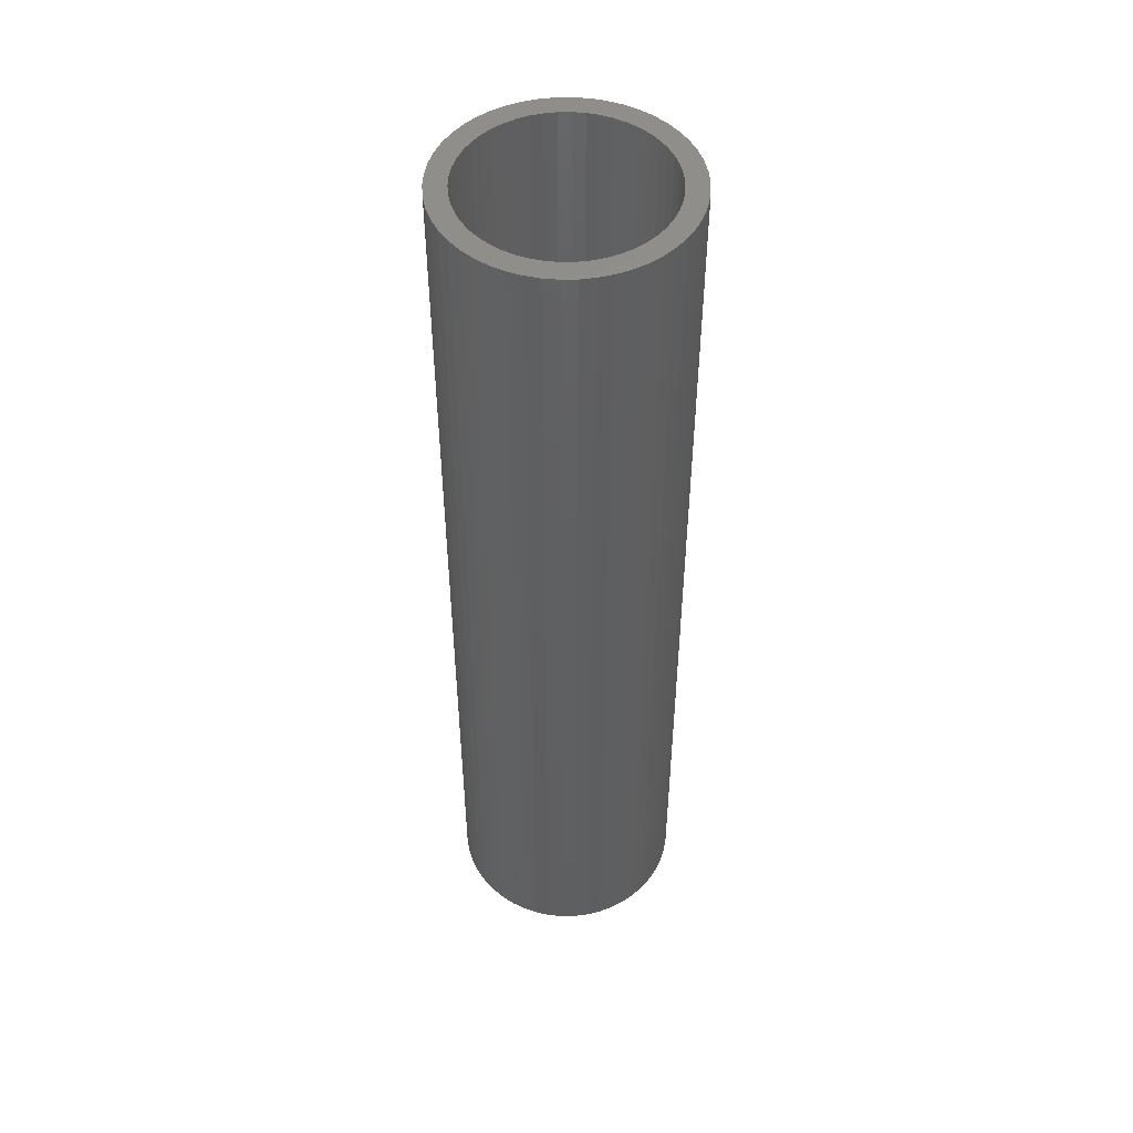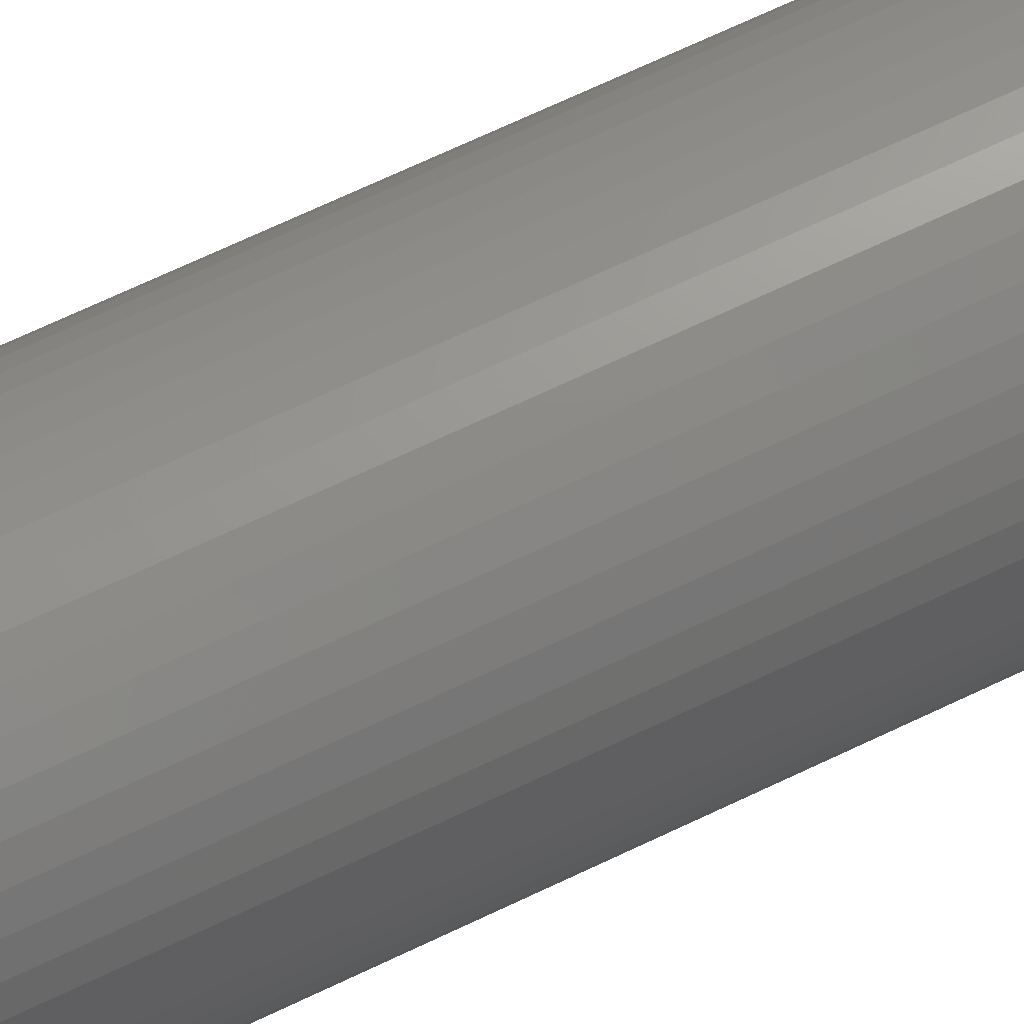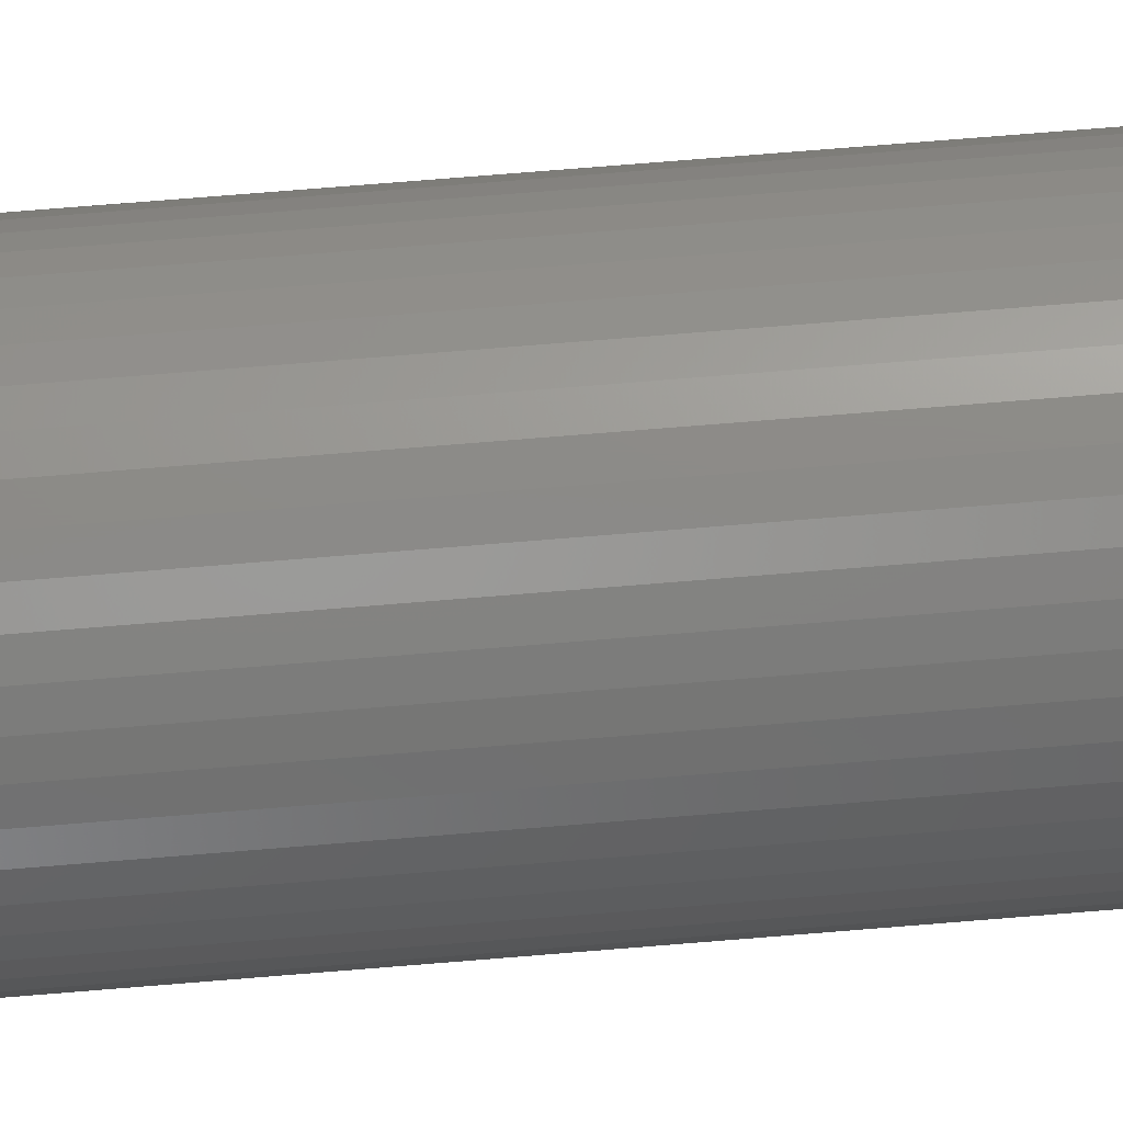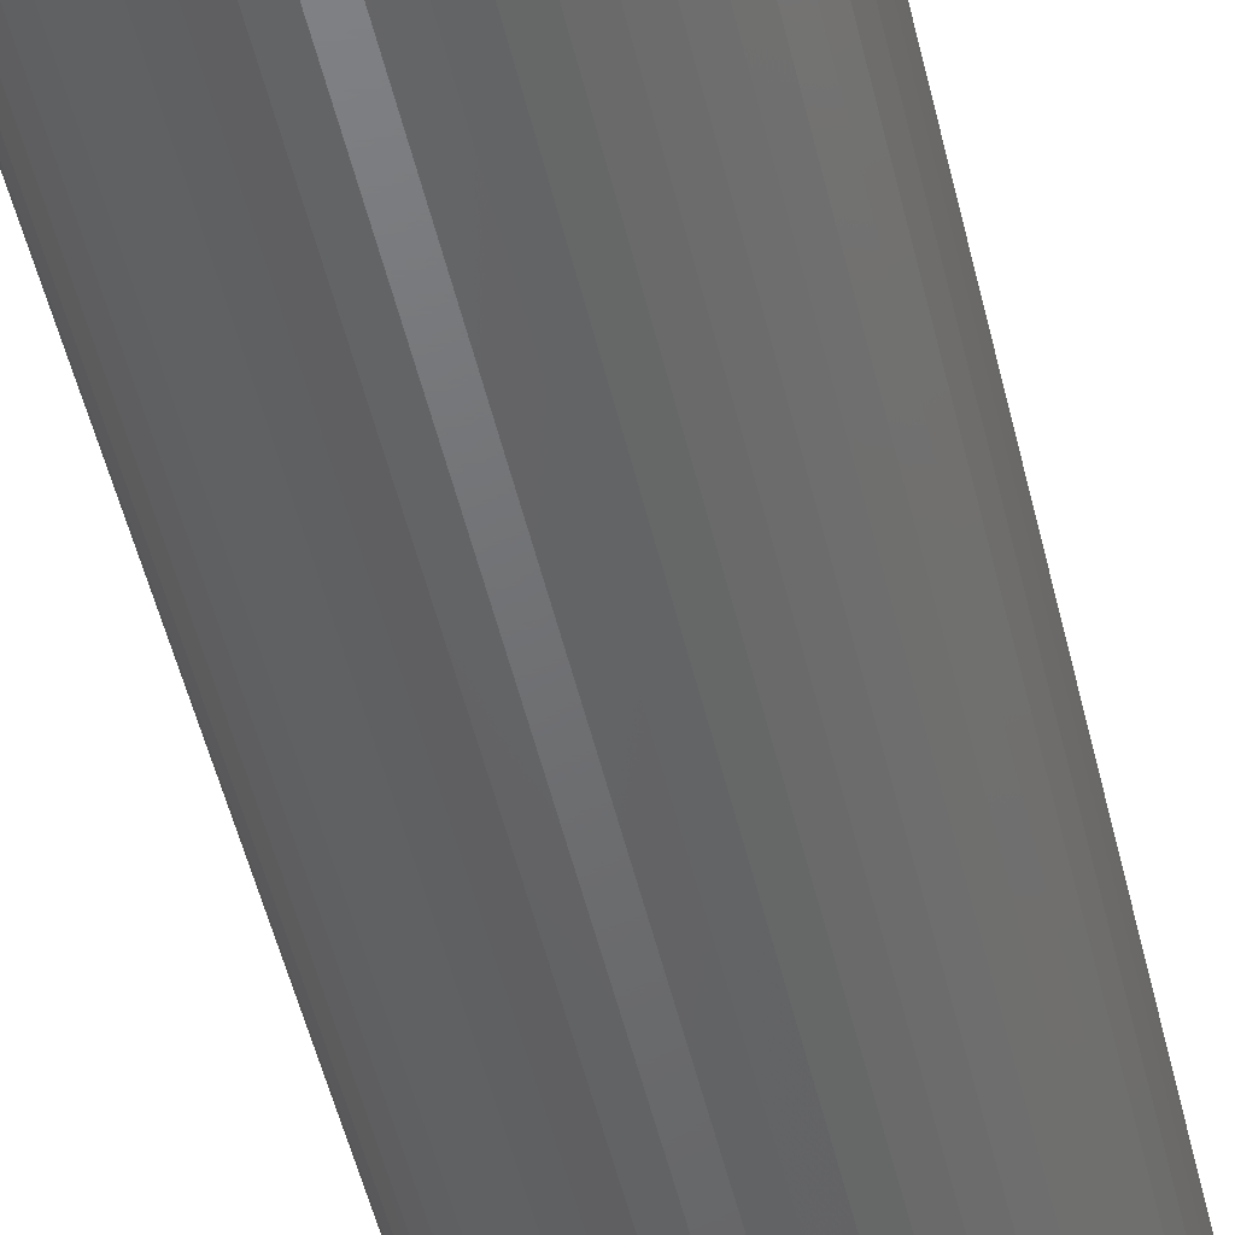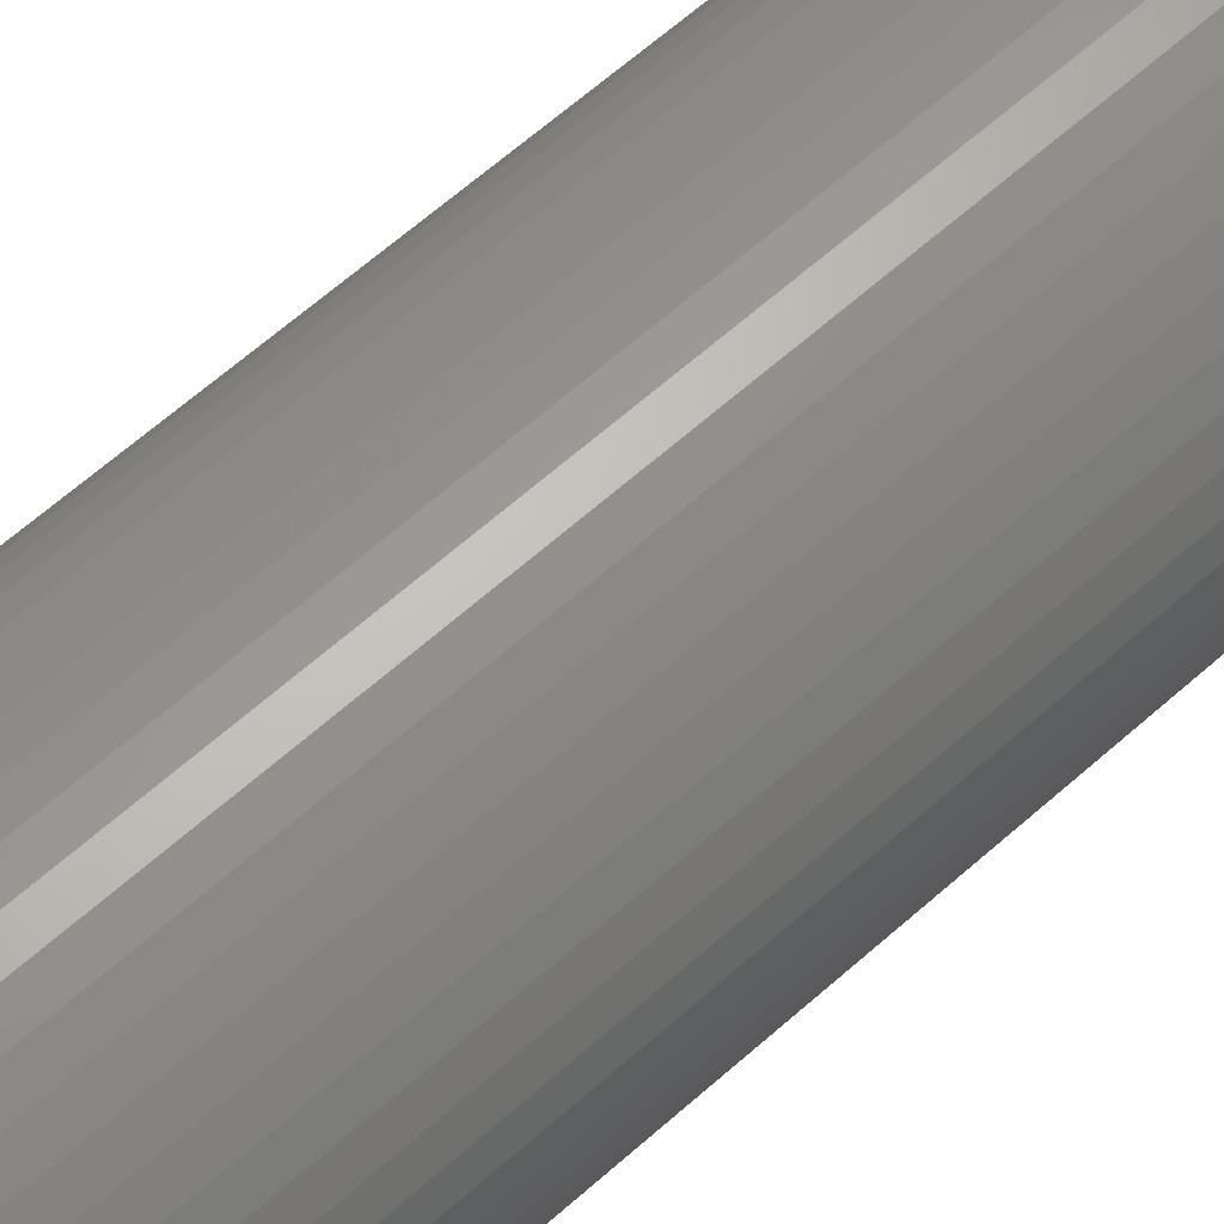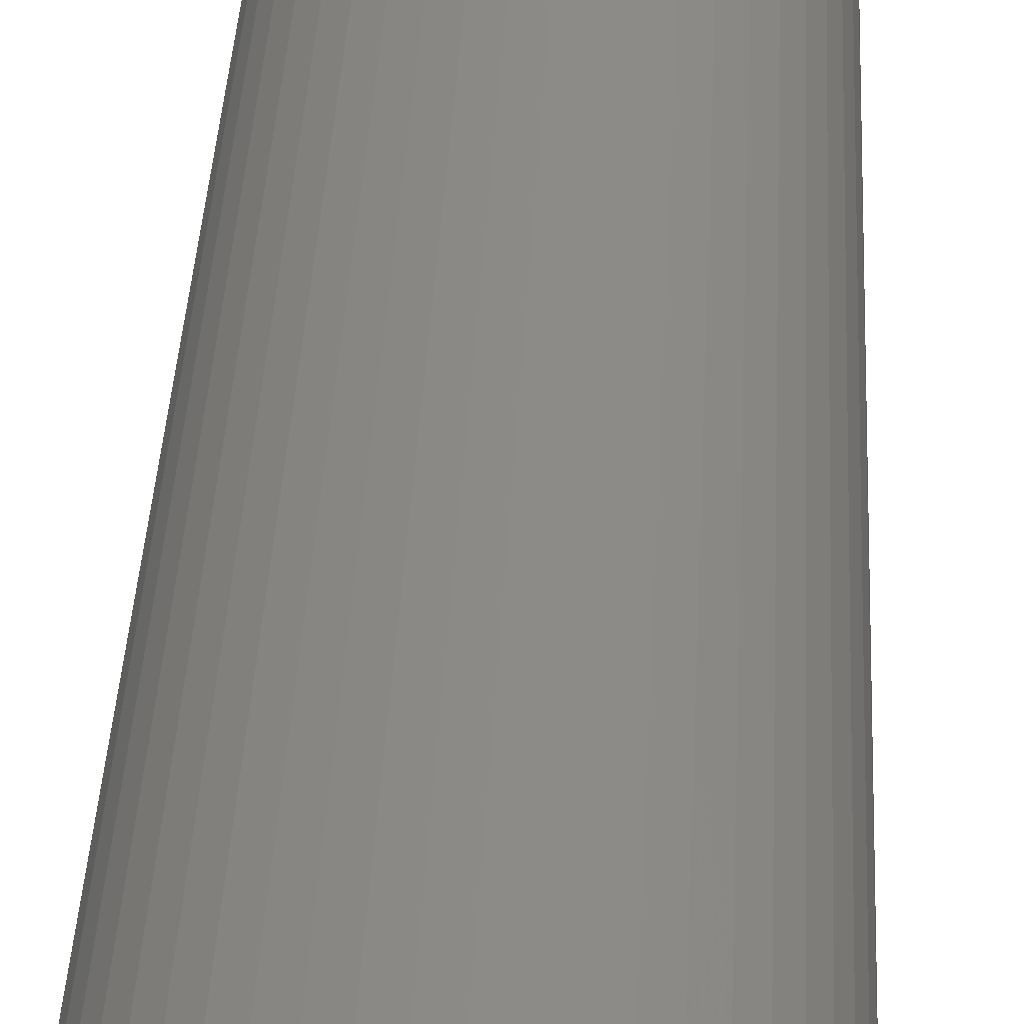
<metadata>
{"format":"stl","ext":"stl","renderer":"f3d","projection":"perspective","resolution":1024,"background":"white","views":[{"elev":49.3,"azim":150.3,"up":"+Z"},{"elev":69.8,"azim":64.6,"up":"+Y"},{"elev":76.0,"azim":85.4,"up":"+Y"},{"elev":-48.9,"azim":-167.2,"up":"+Y"},{"elev":60.5,"azim":47.2,"up":"+Y"},{"elev":31.7,"azim":2.4,"up":"+Y"}]}
</metadata>
<code>
# stl→obj: 200 verts, 400 faces
v 8.5 0 34.5
v 8.433 1.065 -34.5
v 8.433 1.065 34.5
v 8.5 0 -34.5
v -8.5 0 -34.5
v -8.433 1.065 34.5
v -8.433 1.065 -34.5
v -8.5 0 34.5
v 0.5337 8.483 -34.5
v -0.5337 8.483 34.5
v 0.5337 8.483 34.5
v -0.5337 8.483 -34.5
v -0.5337 -8.483 -34.5
v 0.5337 -8.483 34.5
v -0.5337 -8.483 34.5
v 0.5337 -8.483 -34.5
v 6.196 5.819 -34.5
v 5.418 6.549 34.5
v 6.196 5.819 34.5
v 5.418 6.549 -34.5
v -5.418 6.549 -34.5
v -6.196 5.819 34.5
v -5.418 6.549 34.5
v -6.196 5.819 -34.5
v -2.627 8.084 -34.5
v -3.619 7.691 34.5
v -2.627 8.084 34.5
v -3.619 7.691 -34.5
v 7.903 3.129 34.5
v 7.449 4.095 -34.5
v 7.449 4.095 34.5
v 7.903 3.129 -34.5
v 3.619 7.691 -34.5
v 2.627 8.084 34.5
v 3.619 7.691 34.5
v 2.627 8.084 -34.5
v 1.593 8.349 34.5
v 1.593 8.349 -34.5
v 4.555 7.177 -34.5
v 4.555 7.177 34.5
v -7.903 3.129 -34.5
v -7.449 4.095 34.5
v -7.449 4.095 -34.5
v -7.903 3.129 34.5
v 7 0 34.5
v 6.945 0.8773 34.5
v 8.233 2.114 34.5
v 8.433 -1.065 34.5
v 6.78 1.741 34.5
v 6.945 -0.8773 34.5
v 6.508 2.577 34.5
v 8.233 -2.114 34.5
v 6.78 -1.741 34.5
v 6.134 3.372 34.5
v 6.877 4.996 34.5
v 5.663 4.114 34.5
v 5.103 4.792 34.5
v 4.462 5.394 34.5
v 3.751 5.91 34.5
v 2.98 6.334 34.5
v 2.163 6.657 34.5
v 1.312 6.876 34.5
v 0.4395 6.986 34.5
v -0.4395 6.986 34.5
v -1.312 6.876 34.5
v -1.593 8.349 34.5
v -2.163 6.657 34.5
v -2.98 6.334 34.5
v -3.751 5.91 34.5
v -4.555 7.177 34.5
v -4.462 5.394 34.5
v -5.103 4.792 34.5
v -5.663 4.114 34.5
v -6.877 4.996 34.5
v -6.134 3.372 34.5
v -6.508 2.577 34.5
v -6.78 1.741 34.5
v -8.233 2.114 34.5
v 7.903 -3.129 34.5
v 6.508 -2.577 34.5
v 7.449 -4.095 34.5
v 6.134 -3.372 34.5
v 6.877 -4.996 34.5
v 5.663 -4.114 34.5
v 6.196 -5.819 34.5
v 5.103 -4.792 34.5
v 5.418 -6.549 34.5
v 4.462 -5.394 34.5
v 4.555 -7.177 34.5
v 3.751 -5.91 34.5
v 3.619 -7.691 34.5
v 2.98 -6.334 34.5
v 2.627 -8.084 34.5
v 2.163 -6.657 34.5
v 1.593 -8.349 34.5
v 1.312 -6.876 34.5
v 0.4395 -6.986 34.5
v -0.4395 -6.986 34.5
v -1.312 -6.876 34.5
v -1.593 -8.349 34.5
v -2.163 -6.657 34.5
v -2.627 -8.084 34.5
v -2.98 -6.334 34.5
v -3.619 -7.691 34.5
v -3.751 -5.91 34.5
v -4.555 -7.177 34.5
v -4.462 -5.394 34.5
v -5.418 -6.549 34.5
v -5.103 -4.792 34.5
v -6.196 -5.819 34.5
v -5.663 -4.114 34.5
v -6.877 -4.996 34.5
v -6.134 -3.372 34.5
v -7.449 -4.095 34.5
v -6.508 -2.577 34.5
v -7.903 -3.129 34.5
v -6.78 -1.741 34.5
v -8.233 -2.114 34.5
v -6.945 -0.8773 34.5
v -8.433 -1.065 34.5
v -7 0 34.5
v -6.945 0.8773 34.5
v -1.593 8.349 -34.5
v 7 0 -34.5
v 8.433 -1.065 -34.5
v 6.945 -0.8773 -34.5
v 8.233 -2.114 -34.5
v 6.78 -1.741 -34.5
v 7.903 -3.129 -34.5
v 6.945 0.8773 -34.5
v 6.508 -2.577 -34.5
v 7.449 -4.095 -34.5
v 8.233 2.114 -34.5
v 6.78 1.741 -34.5
v 6.134 -3.372 -34.5
v 6.877 -4.996 -34.5
v 5.663 -4.114 -34.5
v 6.196 -5.819 -34.5
v 5.103 -4.792 -34.5
v 5.418 -6.549 -34.5
v 4.462 -5.394 -34.5
v 4.555 -7.177 -34.5
v 3.751 -5.91 -34.5
v 3.619 -7.691 -34.5
v 2.98 -6.334 -34.5
v 2.627 -8.084 -34.5
v 2.163 -6.657 -34.5
v 1.593 -8.349 -34.5
v 1.312 -6.876 -34.5
v 0.4395 -6.986 -34.5
v -0.4395 -6.986 -34.5
v -1.312 -6.876 -34.5
v -1.593 -8.349 -34.5
v -2.163 -6.657 -34.5
v -2.627 -8.084 -34.5
v -2.98 -6.334 -34.5
v -3.619 -7.691 -34.5
v -3.751 -5.91 -34.5
v -4.555 -7.177 -34.5
v -4.462 -5.394 -34.5
v -5.418 -6.549 -34.5
v -5.103 -4.792 -34.5
v -6.196 -5.819 -34.5
v -5.663 -4.114 -34.5
v -6.877 -4.996 -34.5
v -6.134 -3.372 -34.5
v -7.449 -4.095 -34.5
v -6.508 -2.577 -34.5
v -7.903 -3.129 -34.5
v -6.78 -1.741 -34.5
v -8.233 -2.114 -34.5
v 6.508 2.577 -34.5
v 6.134 3.372 -34.5
v 6.877 4.996 -34.5
v 5.663 4.114 -34.5
v 5.103 4.792 -34.5
v 4.462 5.394 -34.5
v 3.751 5.91 -34.5
v 2.98 6.334 -34.5
v 2.163 6.657 -34.5
v 1.312 6.876 -34.5
v 0.4395 6.986 -34.5
v -0.4395 6.986 -34.5
v -1.312 6.876 -34.5
v -2.163 6.657 -34.5
v -2.98 6.334 -34.5
v -3.751 5.91 -34.5
v -4.555 7.177 -34.5
v -4.462 5.394 -34.5
v -5.103 4.792 -34.5
v -5.663 4.114 -34.5
v -6.877 4.996 -34.5
v -6.134 3.372 -34.5
v -6.508 2.577 -34.5
v -6.78 1.741 -34.5
v -8.233 2.114 -34.5
v -6.945 0.8773 -34.5
v -7 0 -34.5
v -6.945 -0.8773 -34.5
v -8.433 -1.065 -34.5
f 1 2 3
f 2 1 4
f 5 6 7
f 6 5 8
f 9 10 11
f 10 9 12
f 13 14 15
f 14 13 16
f 17 18 19
f 18 17 20
f 21 22 23
f 22 21 24
f 25 26 27
f 26 25 28
f 29 30 31
f 30 29 32
f 33 34 35
f 34 33 36
f 36 37 34
f 37 36 38
f 39 35 40
f 35 39 33
f 41 42 43
f 42 41 44
f 45 1 3
f 46 3 47
f 1 45 48
f 49 47 29
f 50 48 45
f 51 29 31
f 48 50 52
f 53 52 50
f 3 46 45
f 54 31 55
f 47 49 46
f 29 51 49
f 56 55 19
f 31 54 51
f 55 56 54
f 57 19 18
f 19 57 56
f 58 18 40
f 18 58 57
f 40 59 58
f 35 59 40
f 35 60 59
f 34 60 35
f 34 61 60
f 37 61 34
f 37 62 61
f 11 62 37
f 11 63 62
f 11 64 63
f 10 64 11
f 10 65 64
f 66 65 10
f 66 67 65
f 27 67 66
f 27 68 67
f 26 68 27
f 26 69 68
f 70 69 26
f 69 70 71
f 23 71 70
f 71 23 72
f 22 72 23
f 72 22 73
f 74 73 22
f 73 74 75
f 42 75 74
f 75 42 76
f 44 76 42
f 76 44 77
f 78 77 44
f 52 53 79
f 80 79 53
f 79 80 81
f 82 81 80
f 81 82 83
f 84 83 82
f 83 84 85
f 86 85 84
f 85 86 87
f 88 87 86
f 87 88 89
f 90 89 88
f 90 91 89
f 92 91 90
f 92 93 91
f 94 93 92
f 94 95 93
f 96 95 94
f 96 14 95
f 97 14 96
f 98 14 97
f 98 15 14
f 99 15 98
f 99 100 15
f 101 100 99
f 101 102 100
f 103 102 101
f 103 104 102
f 105 104 103
f 106 105 107
f 105 106 104
f 108 107 109
f 107 108 106
f 110 109 111
f 112 111 113
f 109 110 108
f 114 113 115
f 116 115 117
f 111 112 110
f 118 117 119
f 120 119 121
f 77 78 122
f 113 114 112
f 6 122 78
f 115 116 114
f 122 6 121
f 117 118 116
f 8 121 6
f 119 120 118
f 121 8 120
f 12 66 10
f 66 12 123
f 124 4 125
f 126 125 127
f 4 124 2
f 128 127 129
f 130 2 124
f 131 129 132
f 2 130 133
f 134 133 130
f 125 126 124
f 135 132 136
f 127 128 126
f 129 131 128
f 137 136 138
f 132 135 131
f 136 137 135
f 139 138 140
f 138 139 137
f 141 140 142
f 140 141 139
f 142 143 141
f 144 143 142
f 144 145 143
f 146 145 144
f 146 147 145
f 148 147 146
f 148 149 147
f 16 149 148
f 16 150 149
f 16 151 150
f 13 151 16
f 13 152 151
f 153 152 13
f 153 154 152
f 155 154 153
f 155 156 154
f 157 156 155
f 157 158 156
f 159 158 157
f 158 159 160
f 161 160 159
f 160 161 162
f 163 162 161
f 162 163 164
f 165 164 163
f 164 165 166
f 167 166 165
f 166 167 168
f 169 168 167
f 168 169 170
f 171 170 169
f 133 134 32
f 172 32 134
f 32 172 30
f 173 30 172
f 30 173 174
f 175 174 173
f 174 175 17
f 176 17 175
f 17 176 20
f 177 20 176
f 20 177 39
f 178 39 177
f 178 33 39
f 179 33 178
f 179 36 33
f 180 36 179
f 180 38 36
f 181 38 180
f 181 9 38
f 182 9 181
f 183 9 182
f 183 12 9
f 184 12 183
f 184 123 12
f 185 123 184
f 185 25 123
f 186 25 185
f 186 28 25
f 187 28 186
f 188 187 189
f 187 188 28
f 21 189 190
f 189 21 188
f 24 190 191
f 192 191 193
f 190 24 21
f 43 193 194
f 41 194 195
f 191 192 24
f 196 195 197
f 7 197 198
f 170 171 199
f 193 43 192
f 200 199 171
f 194 41 43
f 199 200 198
f 195 196 41
f 5 198 200
f 197 7 196
f 198 5 7
f 16 95 14
f 95 16 148
f 47 32 29
f 32 47 133
f 3 133 47
f 133 3 2
f 55 17 19
f 17 55 174
f 31 174 55
f 174 31 30
f 38 11 37
f 11 38 9
f 20 40 18
f 40 20 39
f 43 74 192
f 74 43 42
f 192 22 24
f 22 192 74
f 196 44 41
f 44 196 78
f 7 78 196
f 78 7 6
f 28 70 26
f 70 28 188
f 188 23 70
f 23 188 21
f 123 27 66
f 27 123 25
f 48 4 1
f 4 48 125
f 81 129 79
f 129 81 132
f 163 108 110
f 108 163 161
f 167 116 169
f 116 167 114
f 165 114 167
f 114 165 112
f 144 89 91
f 89 144 142
f 79 127 52
f 127 79 129
f 163 112 165
f 112 163 110
f 171 120 200
f 120 171 118
f 200 8 5
f 8 200 120
f 169 118 171
f 118 169 116
f 140 85 87
f 85 140 138
f 146 91 93
f 91 146 144
f 148 93 95
f 93 148 146
f 52 125 48
f 125 52 127
f 83 132 81
f 132 83 136
f 85 136 83
f 136 85 138
f 153 15 100
f 15 153 13
f 161 106 108
f 106 161 159
f 142 87 89
f 87 142 140
f 155 100 102
f 100 155 153
f 157 102 104
f 102 157 155
f 159 104 106
f 104 159 157
f 124 46 130
f 46 124 45
f 121 197 122
f 197 121 198
f 183 63 64
f 63 183 182
f 150 98 97
f 98 150 151
f 177 57 58
f 57 177 176
f 190 71 72
f 71 190 189
f 186 67 68
f 67 186 185
f 172 54 173
f 54 172 51
f 130 49 134
f 49 130 46
f 180 60 61
f 60 180 179
f 179 59 60
f 59 179 178
f 76 193 75
f 193 76 194
f 77 194 76
f 194 77 195
f 185 65 67
f 65 185 184
f 149 97 96
f 97 149 150
f 134 51 172
f 51 134 49
f 175 57 176
f 57 175 56
f 173 56 175
f 56 173 54
f 181 61 62
f 61 181 180
f 182 62 63
f 62 182 181
f 178 58 59
f 58 178 177
f 75 191 73
f 191 75 193
f 73 190 72
f 190 73 191
f 122 195 77
f 195 122 197
f 187 68 69
f 68 187 186
f 189 69 71
f 69 189 187
f 184 64 65
f 64 184 183
f 126 45 124
f 45 126 50
f 135 80 131
f 80 135 82
f 160 109 107
f 109 160 162
f 113 168 115
f 168 113 166
f 111 166 113
f 166 111 164
f 143 92 90
f 92 143 145
f 131 53 128
f 53 131 80
f 139 84 137
f 84 139 86
f 109 164 111
f 164 109 162
f 115 170 117
f 170 115 168
f 119 198 121
f 198 119 199
f 139 88 86
f 88 139 141
f 145 94 92
f 94 145 147
f 147 96 94
f 96 147 149
f 128 50 126
f 50 128 53
f 137 82 135
f 82 137 84
f 151 99 98
f 99 151 152
f 154 103 101
f 103 154 156
f 156 105 103
f 105 156 158
f 152 101 99
f 101 152 154
f 117 199 119
f 199 117 170
f 141 90 88
f 90 141 143
f 158 107 105
f 107 158 160

</code>
